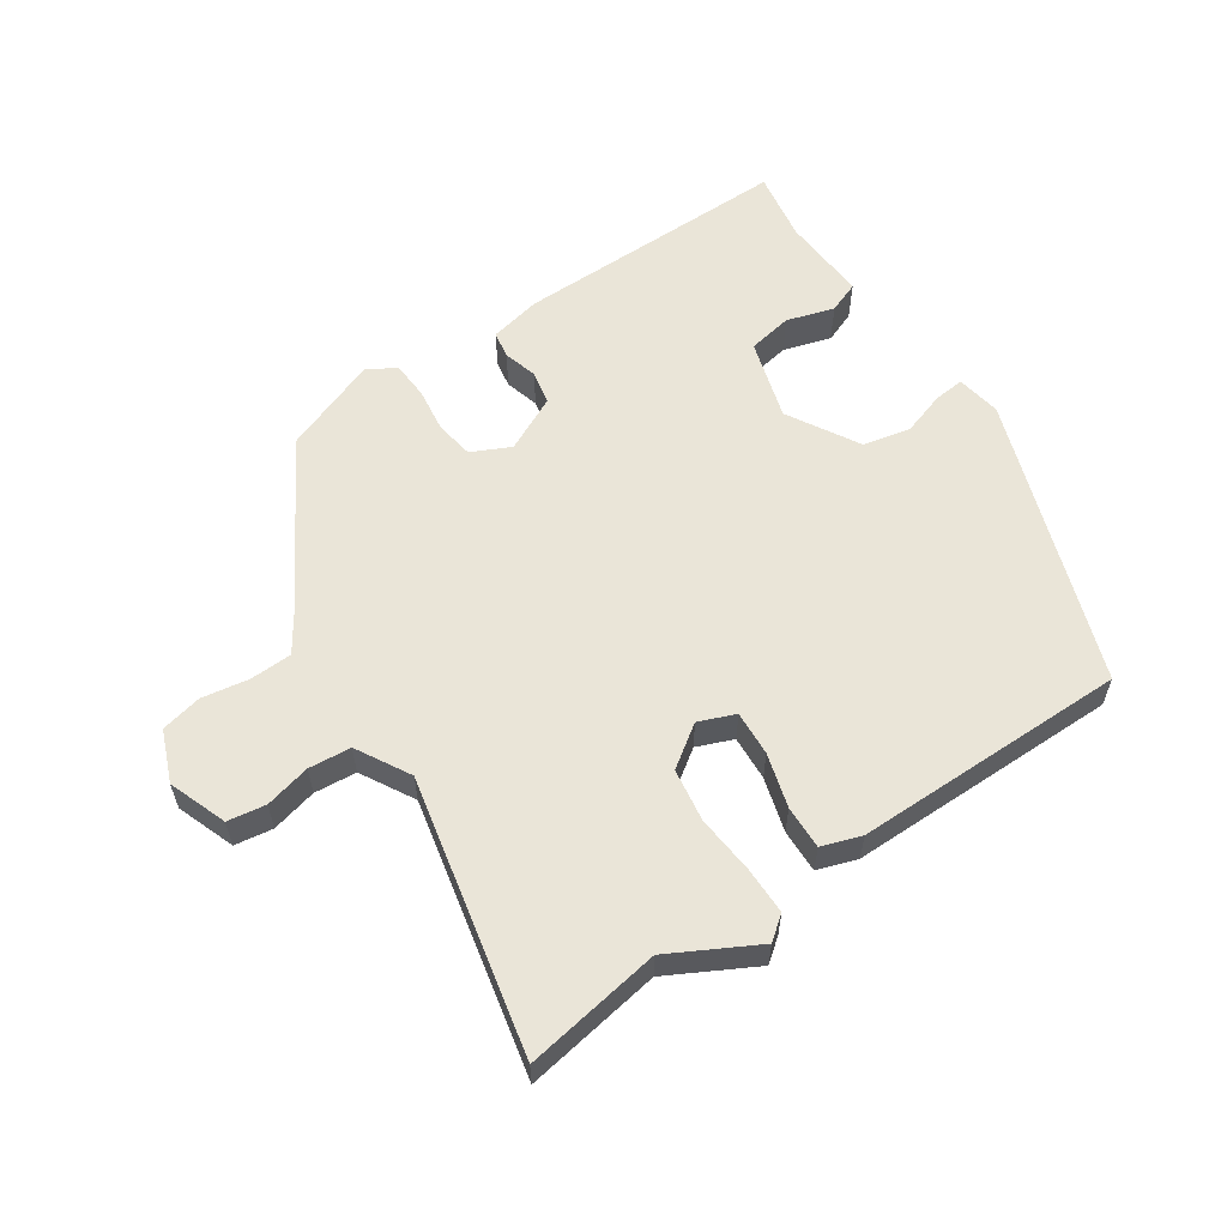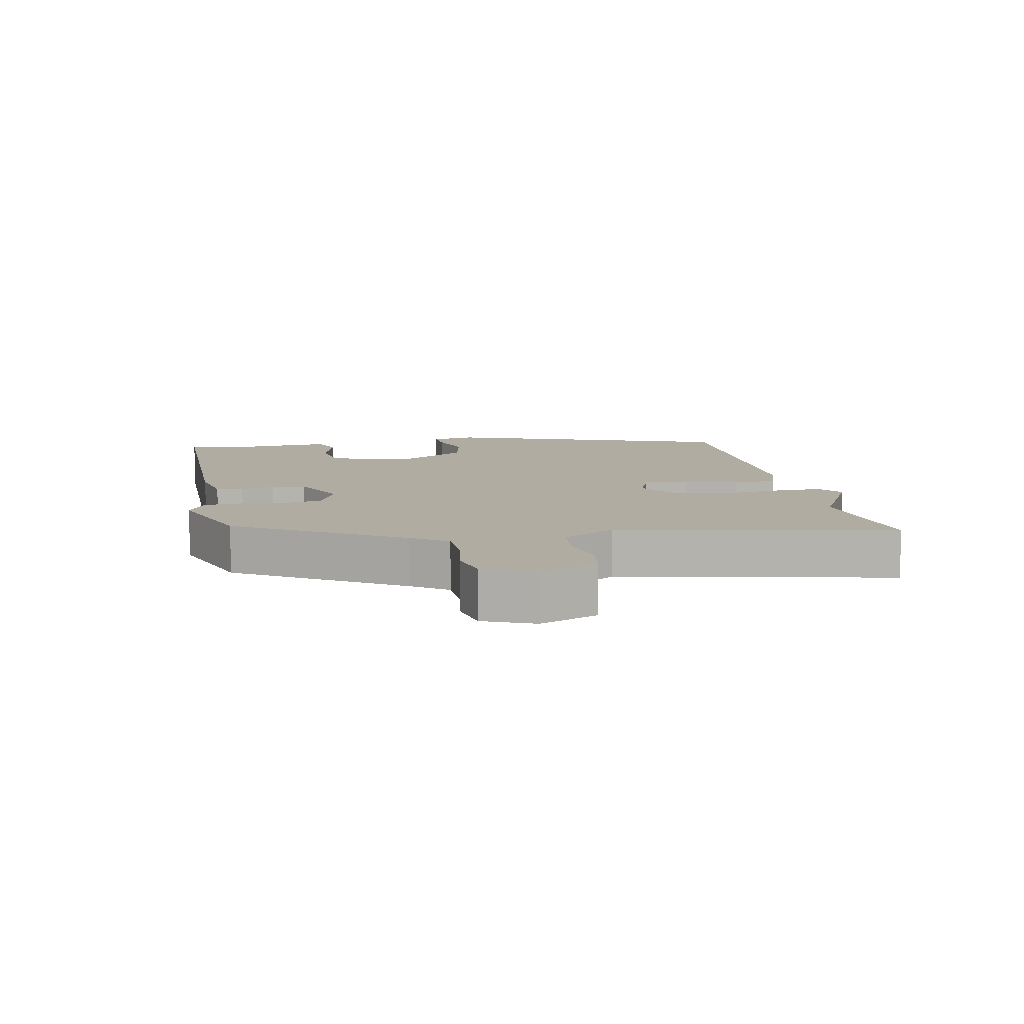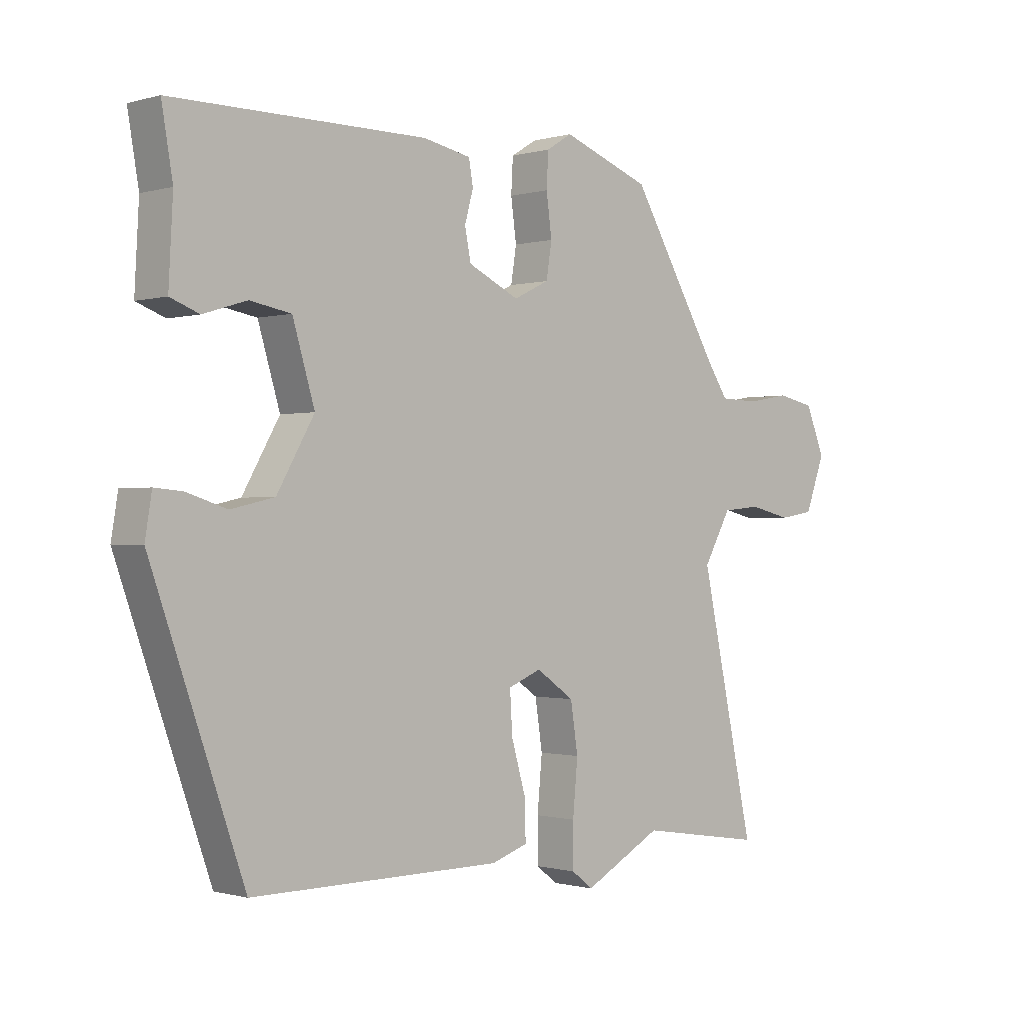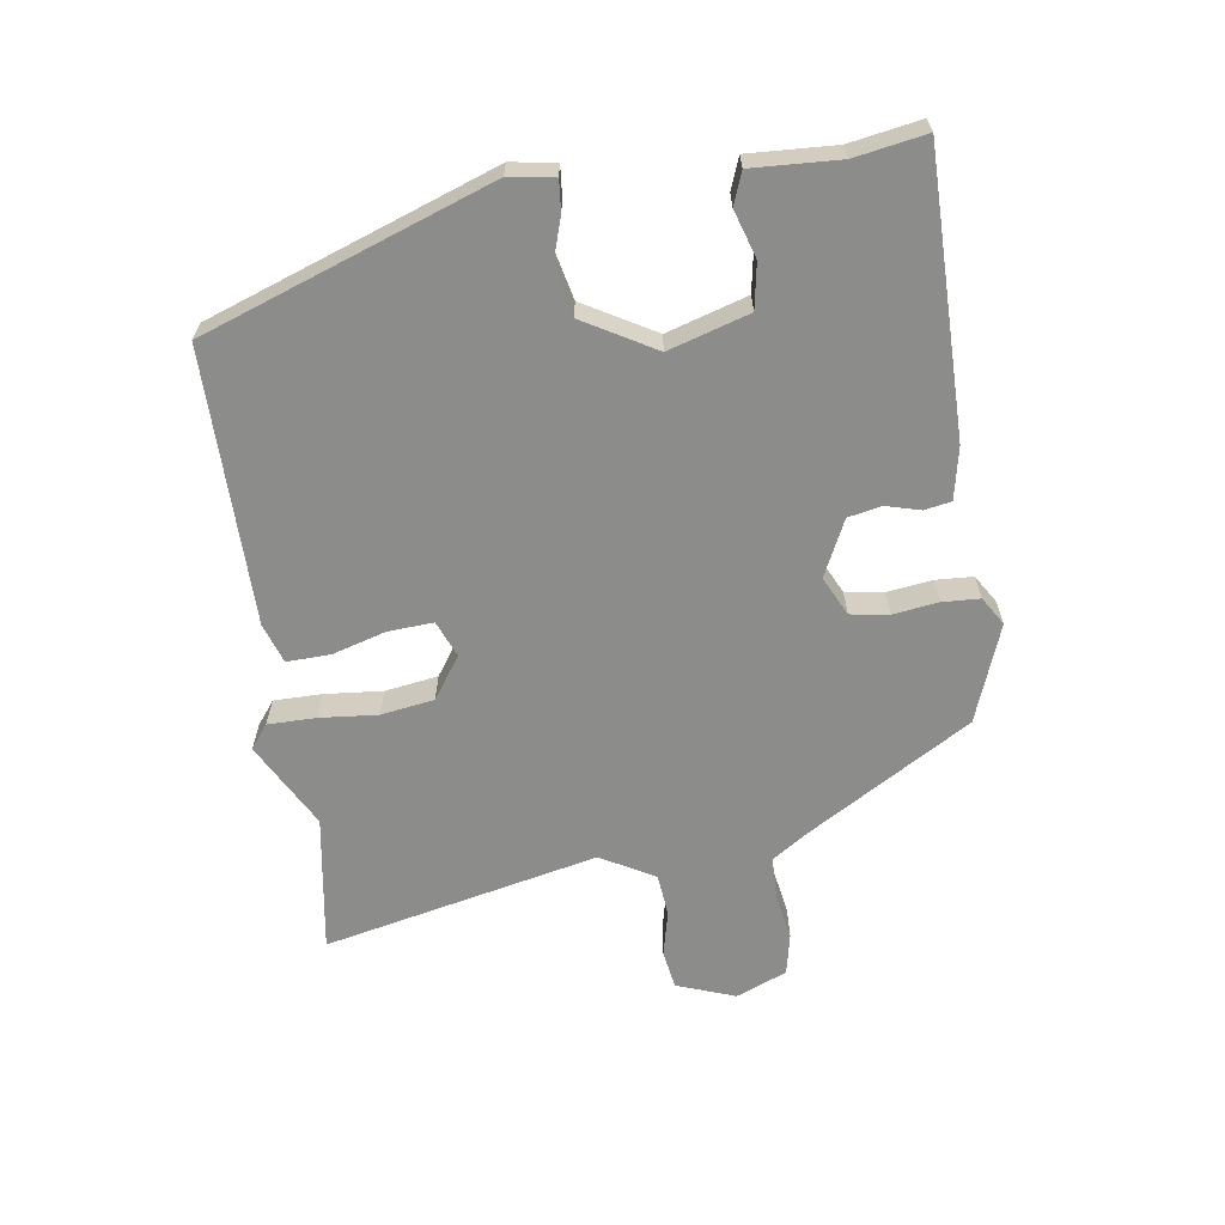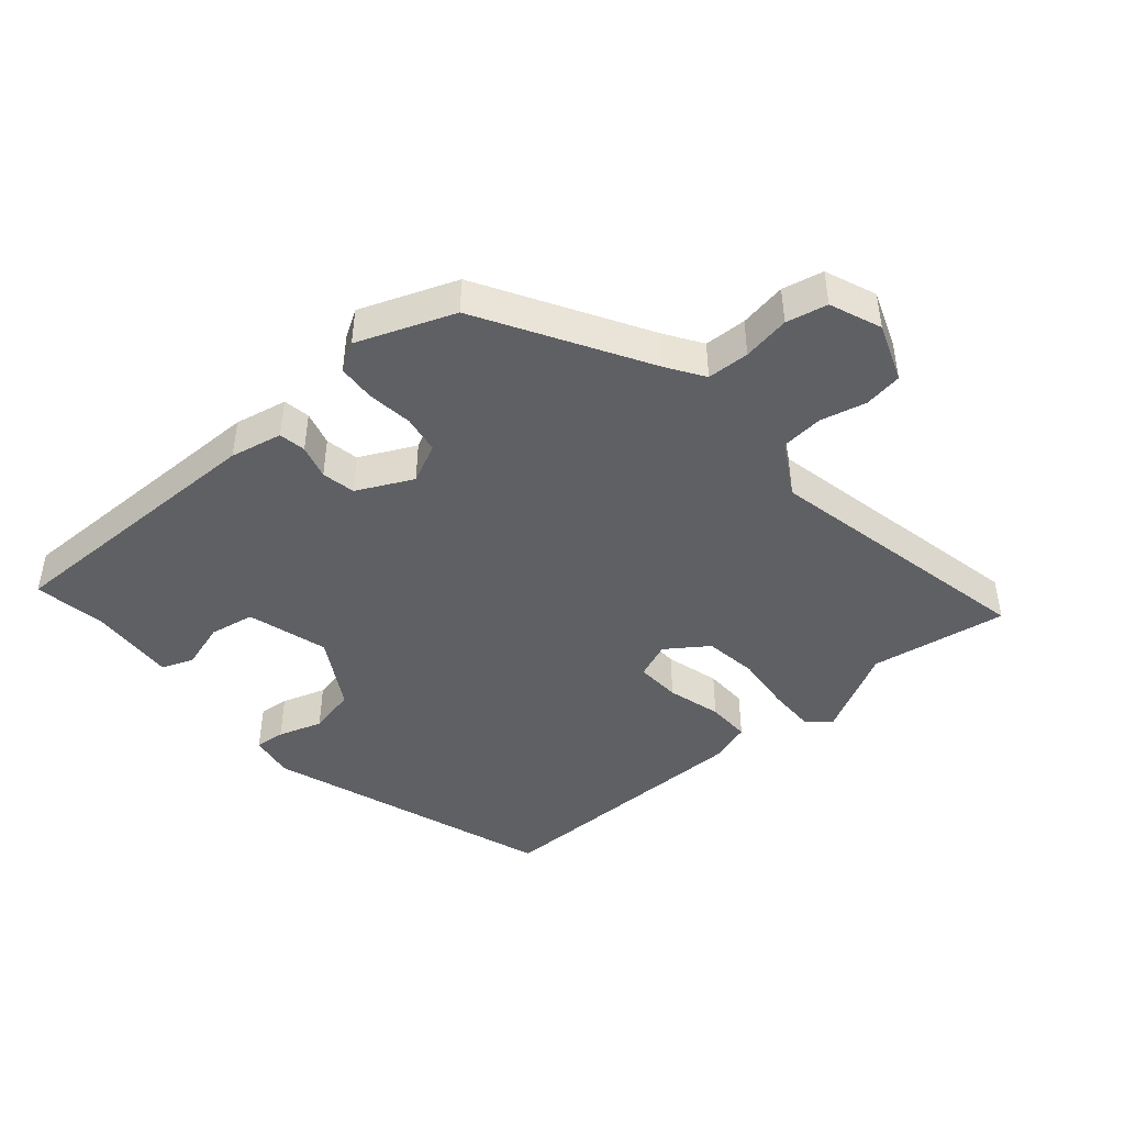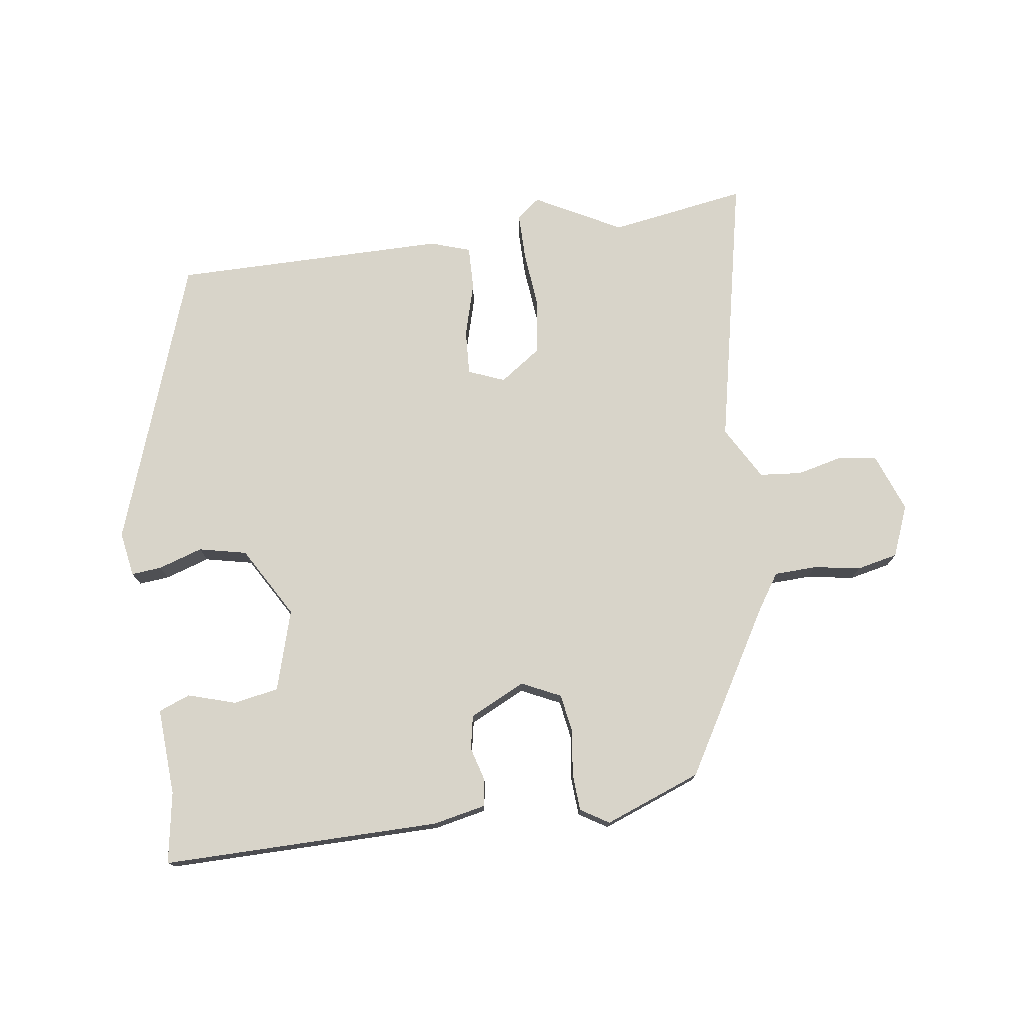
<metadata>
{"format":"obj","ext":"obj","renderer":"f3d","projection":"perspective","resolution":1024,"background":"white","views":[{"elev":58.8,"azim":145.8,"up":"+Y"},{"elev":10.2,"azim":78.5,"up":"+Y"},{"elev":-0.6,"azim":-43.7,"up":"+Z"},{"elev":-64.1,"azim":-81.6,"up":"+Y"},{"elev":-44.6,"azim":40.3,"up":"+Y"},{"elev":75.4,"azim":-8.2,"up":"+Y"}]}
</metadata>
<code>
v -0.49 0.07 0.459
v -0.076 0.07 0.458
v 0.002 0.07 0.442
v 0.009 0.07 0.402
v -0.005 0.07 0.351
v 0.005 0.07 0.301
v 0.088 0.07 0.261
v 0.146 0.07 0.289
v 0.155 0.07 0.346
v 0.146 0.07 0.413
v 0.149 0.07 0.469
v 0.191 0.07 0.495
v 0.335 0.07 0.441
v 0.479 0.07 0.198
v 0.515 0.07 0.144
v 0.578 0.07 0.142
v 0.648 0.07 0.154
v 0.709 0.07 0.141
v 0.74 0.07 0.065
v 0.708 0.07 -0.022
v 0.651 0.07 -0.031
v 0.583 0.07 -0.015
v 0.52 0.07 -0.021
v 0.475 0.07 -0.101
v 0.564 0.07 -0.51
v 0.36 0.07 -0.478
v 0.232 0.07 -0.547
v 0.197 0.07 -0.52
v 0.197 0.07 -0.449
v 0.205 0.07 -0.362
v 0.193 0.07 -0.283
v 0.131 0.07 -0.24
v 0.077 0.07 -0.262
v 0.081 0.07 -0.329
v 0.104 0.07 -0.409
v 0.106 0.07 -0.474
v 0.047 0.07 -0.494
v -0.361 0.07 -0.496
v -0.512 0.07 -0.069
v -0.501 0.07 -0.002
v -0.456 0.07 -0.006
v -0.39 0.07 -0.027
v -0.319 0.07 -0.011
v -0.258 0.07 0.095
v -0.294 0.07 0.215
v -0.361 0.07 0.227
v -0.432 0.07 0.205
v -0.479 0.07 0.223
v -0.472 0.07 0.353
v -0.49 0 0.459
v -0.076 0 0.458
v 0.002 0 0.442
v 0.009 0 0.402
v -0.005 0 0.351
v 0.005 0 0.301
v 0.088 0 0.261
v 0.146 0 0.289
v 0.155 0 0.346
v 0.146 0 0.413
v 0.149 0 0.469
v 0.191 0 0.495
v 0.335 0 0.441
v 0.479 0 0.198
v 0.515 0 0.144
v 0.578 0 0.142
v 0.648 0 0.154
v 0.709 0 0.141
v 0.74 0 0.065
v 0.708 0 -0.022
v 0.651 0 -0.031
v 0.583 0 -0.015
v 0.52 0 -0.021
v 0.475 0 -0.101
v 0.564 0 -0.51
v 0.36 0 -0.478
v 0.232 0 -0.547
v 0.197 0 -0.52
v 0.197 0 -0.449
v 0.205 0 -0.362
v 0.193 0 -0.283
v 0.131 0 -0.24
v 0.077 0 -0.262
v 0.081 0 -0.329
v 0.104 0 -0.409
v 0.106 0 -0.474
v 0.047 0 -0.494
v -0.361 0 -0.496
v -0.512 0 -0.069
v -0.501 0 -0.002
v -0.456 0 -0.006
v -0.39 0 -0.027
v -0.319 0 -0.011
v -0.258 0 0.095
v -0.294 0 0.215
v -0.361 0 0.227
v -0.432 0 0.205
v -0.479 0 0.223
v -0.472 0 0.353
f 46 47 48 49
f 3 4 5
f 2 3 5
f 1 2 5
f 49 1 5
f 46 49 5
f 45 46 5
f 44 45 5 6
f 43 44 6 7
f 40 41 42
f 39 40 42
f 38 39 42
f 37 38 42
f 36 37 42
f 35 36 42
f 34 35 42
f 33 34 42 43
f 43 7 8
f 33 43 8
f 32 33 8
f 28 29 30
f 27 28 30
f 26 27 30
f 26 30 31
f 25 26 31
f 24 25 31
f 32 8 9
f 31 32 9
f 24 31 9
f 23 24 9
f 20 21 22
f 19 20 22
f 18 19 22
f 17 18 22
f 16 17 22
f 15 16 22 23
f 12 13 14
f 11 12 14
f 10 11 14
f 9 10 14
f 23 9 14
f 14 15 23
f 98 97 96 95
f 54 53 52
f 54 52 51
f 54 51 50
f 54 50 98
f 54 98 95
f 54 95 94
f 55 54 94 93
f 56 55 93 92
f 91 90 89
f 91 89 88
f 91 88 87
f 91 87 86
f 91 86 85
f 91 85 84
f 91 84 83
f 92 91 83 82
f 57 56 92
f 57 92 82
f 57 82 81
f 79 78 77
f 79 77 76
f 79 76 75
f 80 79 75
f 80 75 74
f 80 74 73
f 58 57 81
f 58 81 80
f 58 80 73
f 58 73 72
f 71 70 69
f 71 69 68
f 71 68 67
f 71 67 66
f 71 66 65
f 72 71 65 64
f 63 62 61
f 63 61 60
f 63 60 59
f 63 59 58
f 63 58 72
f 72 64 63
f 1 50 51 2
f 2 51 52 3
f 3 52 53 4
f 4 53 54 5
f 5 54 55 6
f 6 55 56 7
f 7 56 57 8
f 8 57 58 9
f 9 58 59 10
f 10 59 60 11
f 11 60 61 12
f 12 61 62 13
f 13 62 63 14
f 14 63 64 15
f 15 64 65 16
f 16 65 66 17
f 17 66 67 18
f 18 67 68 19
f 19 68 69 20
f 20 69 70 21
f 21 70 71 22
f 22 71 72 23
f 23 72 73 24
f 24 73 74 25
f 25 74 75 26
f 26 75 76 27
f 27 76 77 28
f 28 77 78 29
f 29 78 79 30
f 30 79 80 31
f 31 80 81 32
f 32 81 82 33
f 33 82 83 34
f 34 83 84 35
f 35 84 85 36
f 36 85 86 37
f 37 86 87 38
f 38 87 88 39
f 39 88 89 40
f 40 89 90 41
f 41 90 91 42
f 42 91 92 43
f 43 92 93 44
f 44 93 94 45
f 45 94 95 46
f 46 95 96 47
f 47 96 97 48
f 48 97 98 49
f 49 98 50 1

</code>
